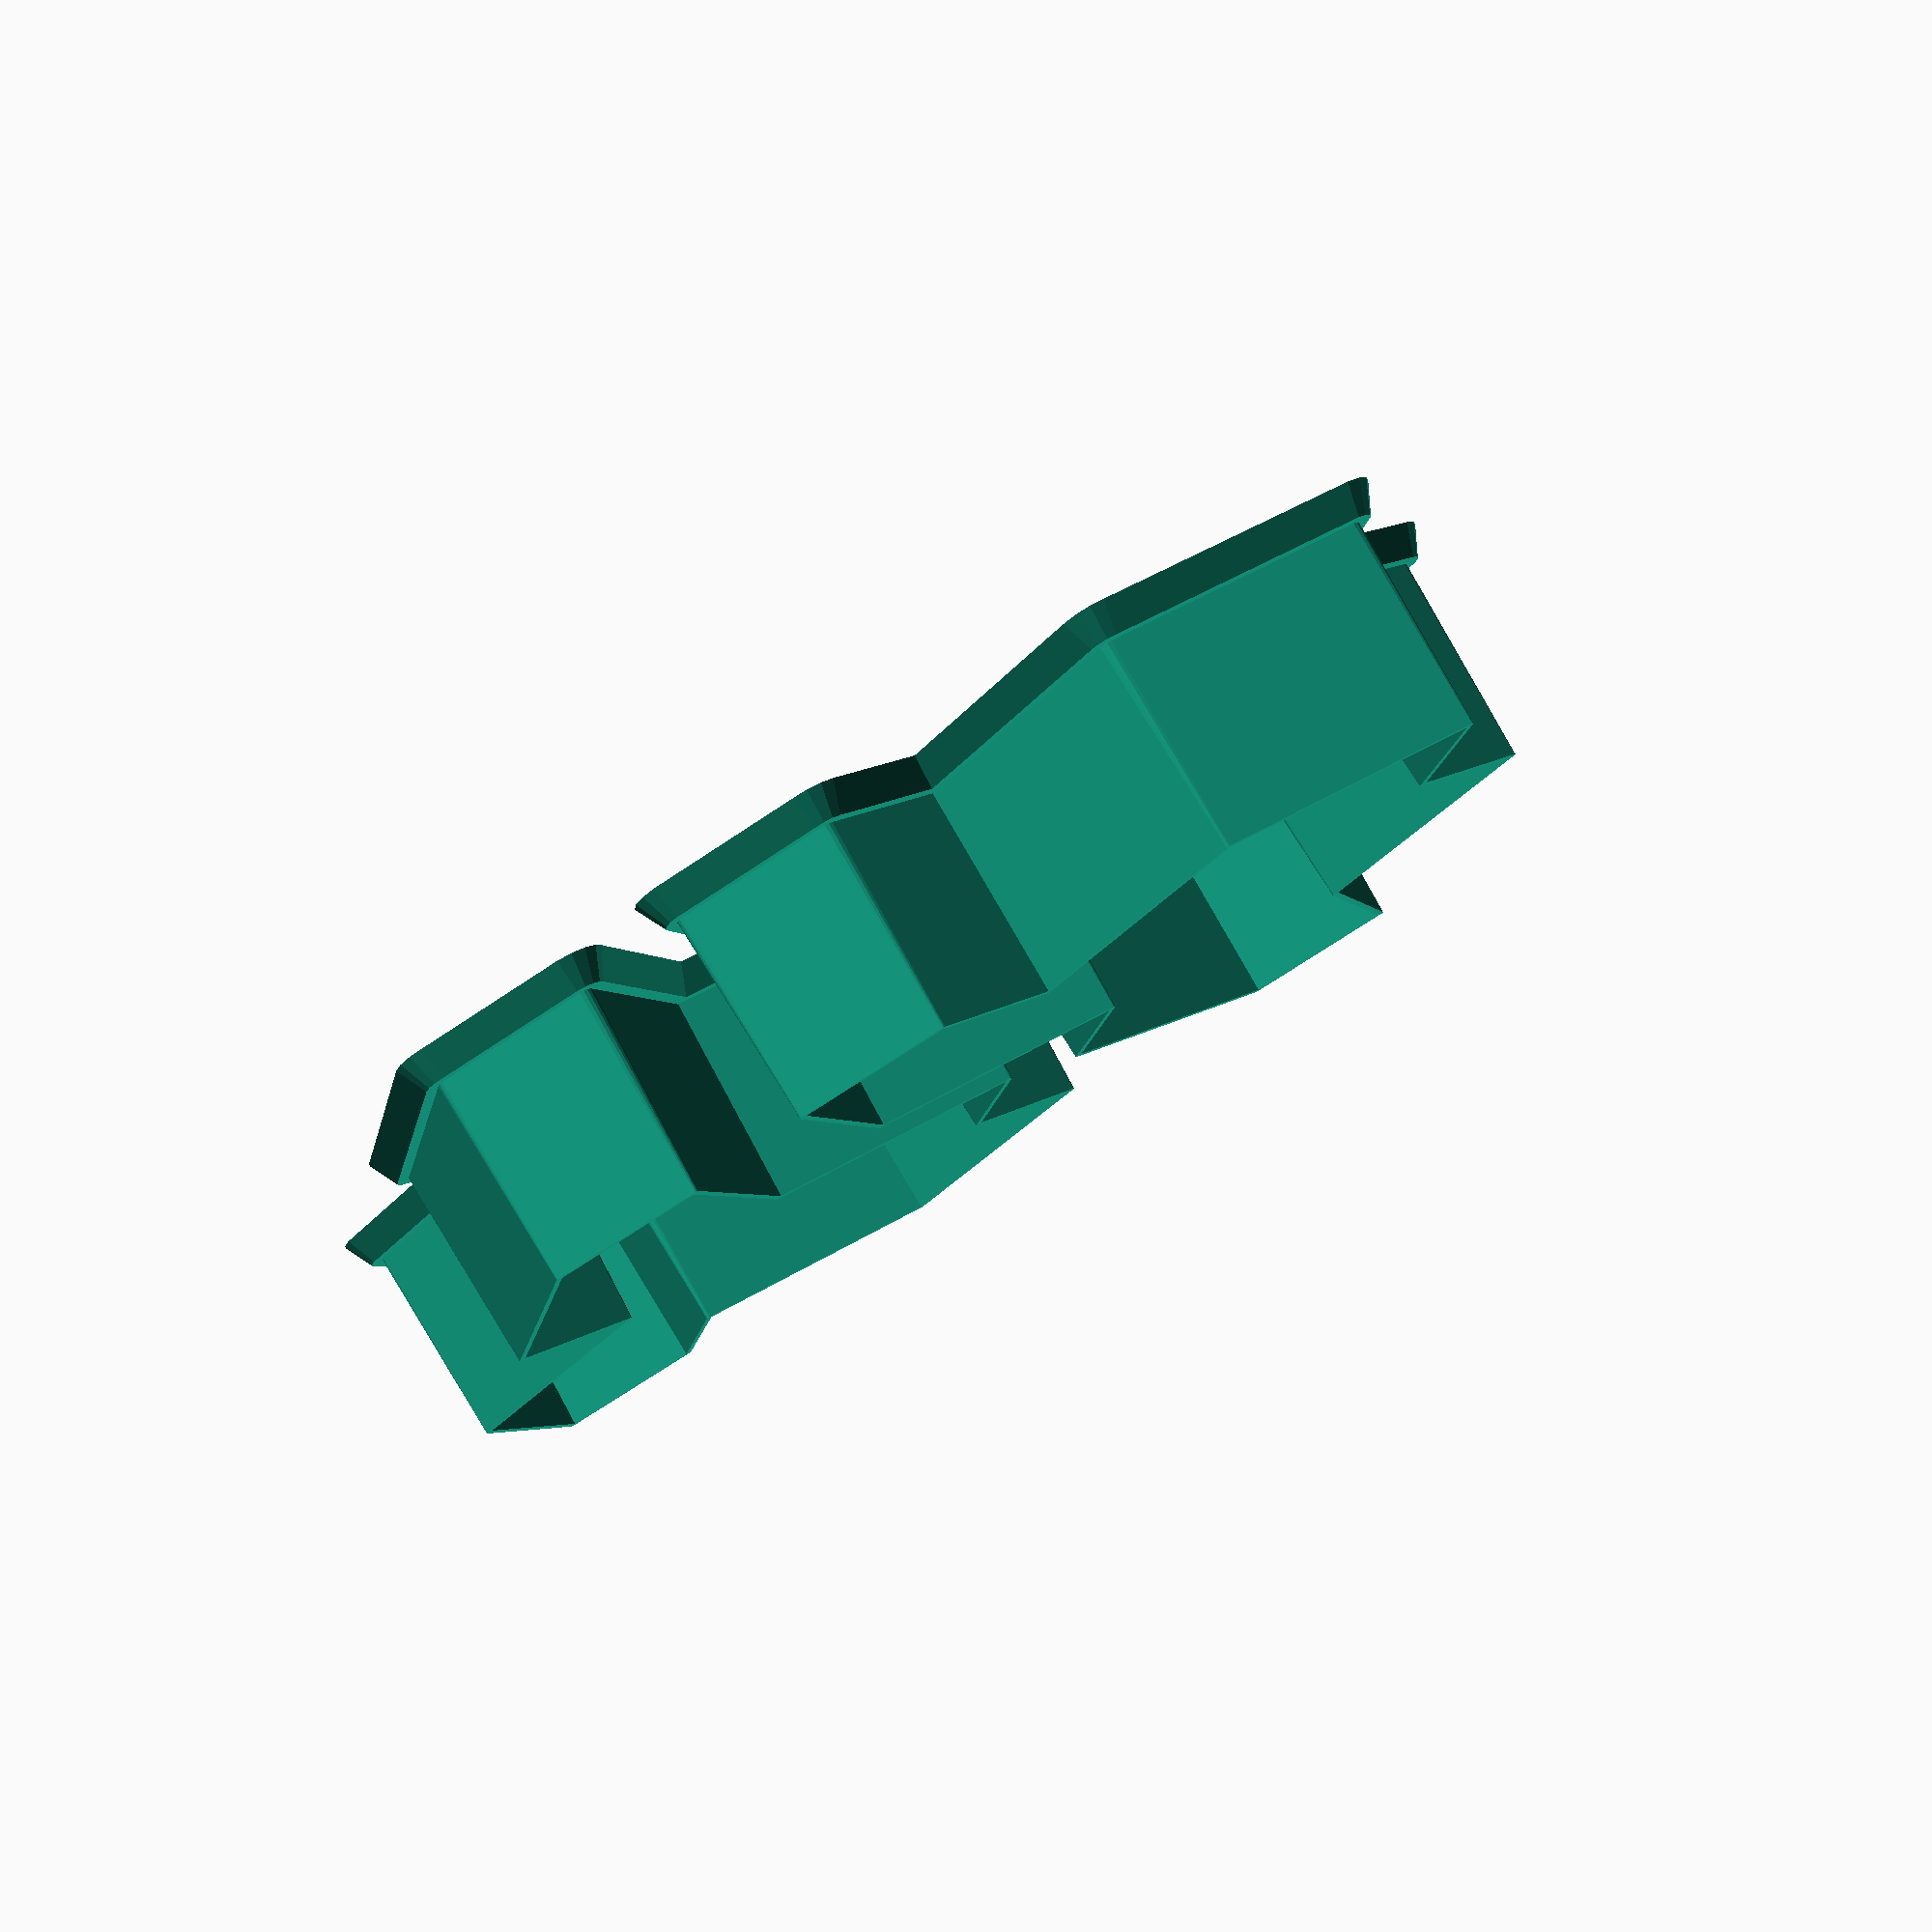
<openscad>
// An aperiodic monotile cookie cutter
// See https://cs.uwaterloo.ca/~csk/hat/

points=[
    [0,0],
    [-1.5,-0.8660254037844386],
    [-1,-1.7320508075688772],
    [1,-1.7320508075688772],
    [1.5,-0.8660254037844386],
    [3,-1.7320508075688772],
    [4.5,-0.8660254037844386],
    [4,0],
    [3,0],
    [3,1.7320508075688772],
    [1.5,2.598076211353316],
    [1,1.7320508075688772],
    [0,1.7320508075688772]
  ];

size = 10;

module cutter() {
    for (n = [0 : len(points)-1]) {
        p1 = points[n] * size;
        p2 = points[(n+1)%len(points)] * size;
        
        hull() {
          translate(p1) cylinder(h=16,d1=1.5,d2=0.4,$fn=16);
          translate(p2) cylinder(h=16,d1=1.5,d2=0.4,$fn=16);
        }
        hull() {
          translate(p1) cylinder(h=2,d1=5,d2=3,$fn=16);
          translate(p2) cylinder(h=2,d1=5,d2=3,$fn=16);
        }        
    }
}

cutter();

// reflected version to save you flipping
// the dough ...
translate([-6,41,0]) mirror([1,0,0]) rotate([0,0,-60]) cutter();
</openscad>
<views>
elev=102.4 azim=283.1 roll=209.9 proj=p view=wireframe
</views>
